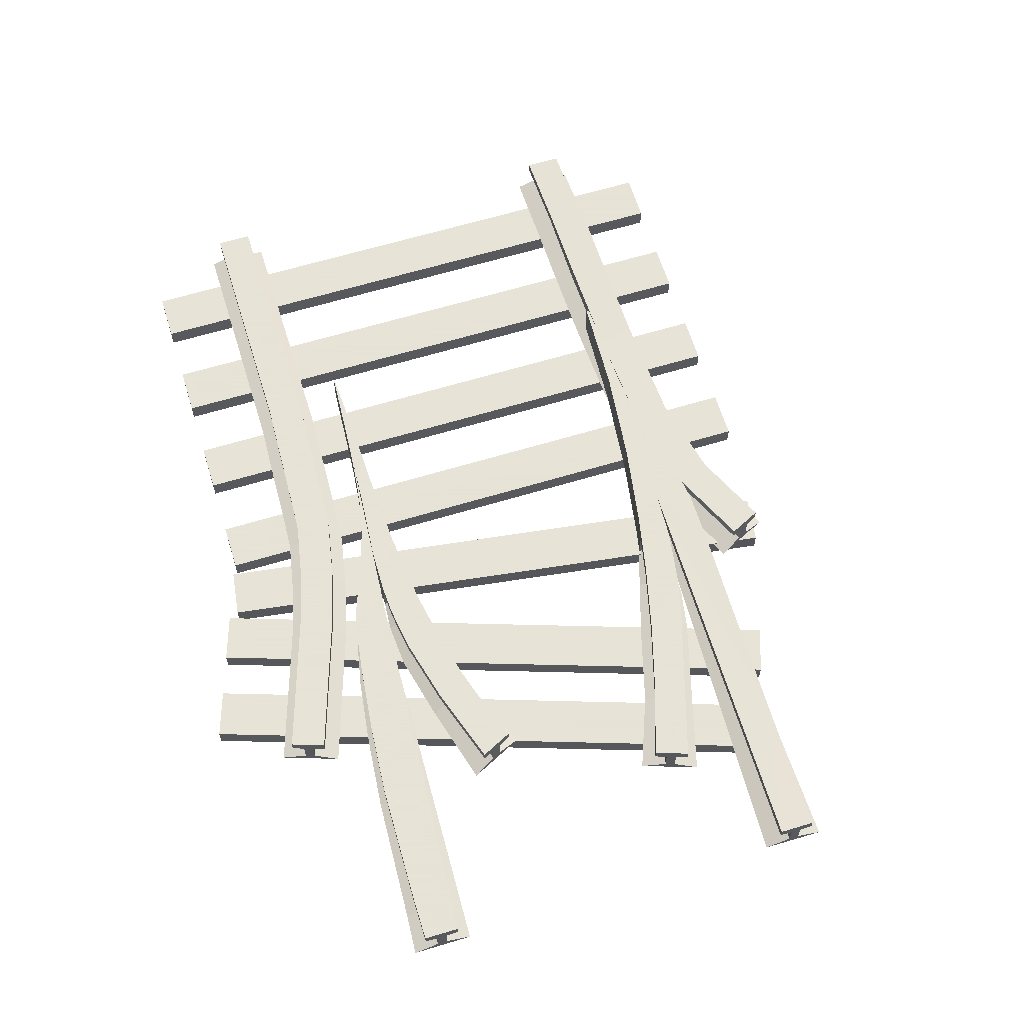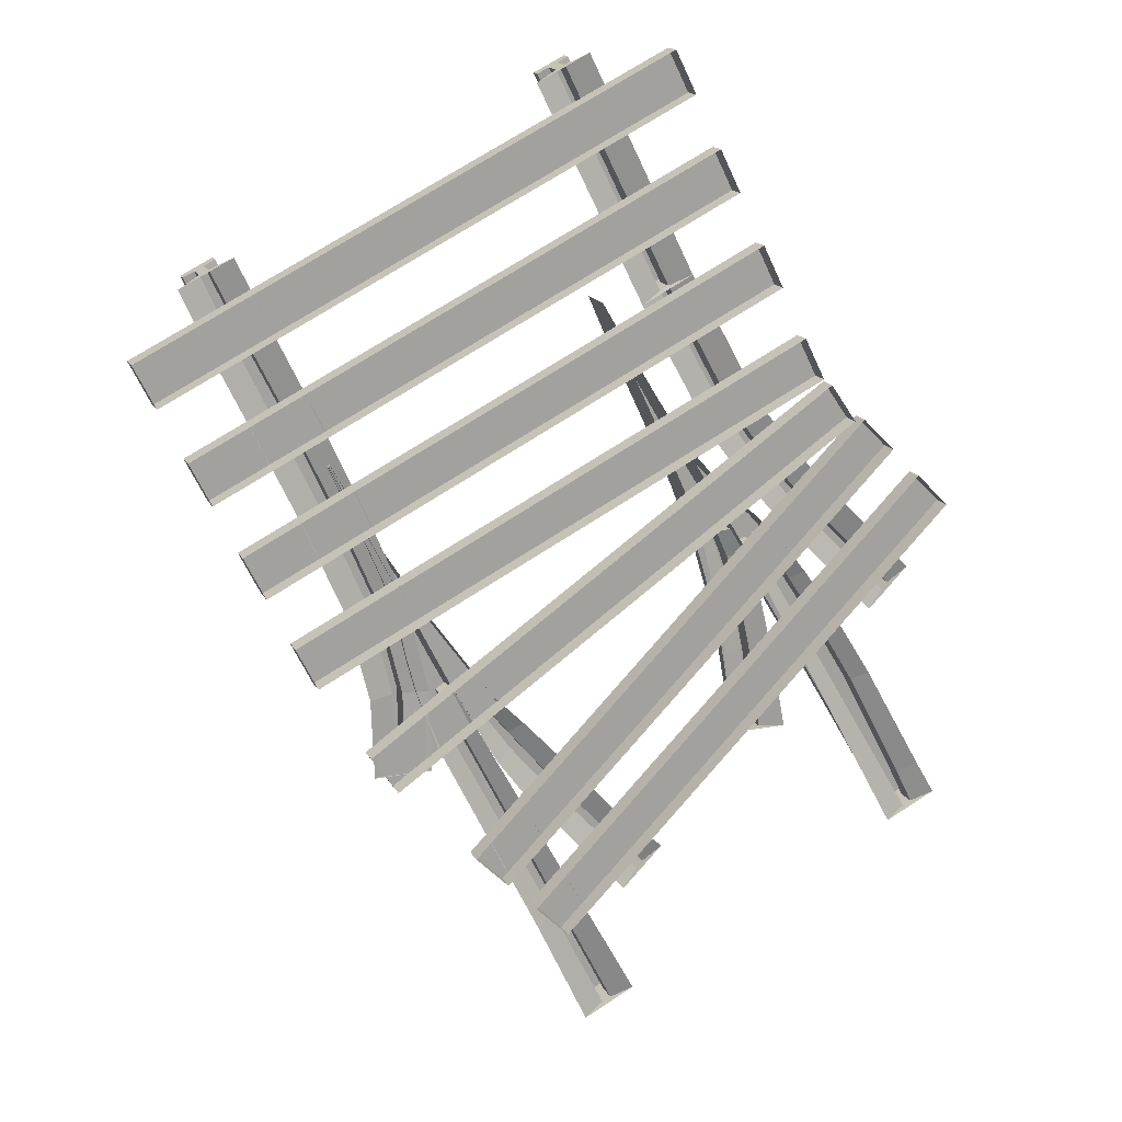
<metadata>
{"format":"obj","ext":"obj","renderer":"f3d","projection":"perspective","resolution":1024,"background":"white","views":[{"elev":62.8,"azim":136.4,"up":"+Y"},{"elev":16.5,"azim":-20.4,"up":"+Z"}]}
</metadata>
<code>
o Closure.30_30_cr_r_Plane.010
v 0.07351 -0.36 0.5897
v 0.8976 -0.36 -0.8014
v 0.09209 -0.36 0.5578
v 0.1541 -0.36 0.4526
v 0.2208 -0.36 0.3475
v 0.2591 -0.36 0.2906
v 0.3027 -0.36 0.2332
v 0.3589 -0.36 0.1724
v 0.4169 -0.36 0.1157
v 0.4857 -0.36 0.05152
v 0.5085 -0.36 0.02614
v 0.5398 -0.36 -0.01497
v 0.5928 -0.36 -0.09031
v 0.6875 -0.36 -0.2354
v 0.7819 -0.36 -0.3917
v 0.9298 -0.36 -0.6717
v 0.975 -0.36 -0.7629
v 0.4334 -0.36 -0.01147
v 0.4335 -0.385 -0.01144
v 0.5928 -0.385 -0.09028
v 0.6875 -0.385 -0.2354
v 0.7819 -0.385 -0.3917
v 0.975 -0.385 -0.7629
v 0.4612 -0.39 0.002426
v 0.9253 -0.39 -0.7877
v 0.4806 -0.39 0.01213
v 0.5129 -0.39 -0.03027
v 0.5653 -0.39 -0.1048
v 0.6598 -0.39 -0.2494
v 0.7541 -0.39 -0.4053
v 0.9021 -0.39 -0.6853
v 0.9474 -0.39 -0.7766
v 0.8976 -0.385 -0.8014
v 0.5085 -0.385 0.02617
v 0.5398 -0.385 -0.01494
v 0.9298 -0.385 -0.6717
v 0.4612 -0.44 0.002402
v 0.9253 -0.44 -0.7877
v 0.4805 -0.44 0.01211
v 0.5128 -0.44 -0.03029
v 0.5653 -0.44 -0.1048
v 0.6597 -0.44 -0.2494
v 0.7541 -0.44 -0.4053
v 0.9021 -0.44 -0.6853
v 0.9474 -0.44 -0.7766
v 0.699 -0.46 -0.2296
v 0.7957 -0.46 -0.3849
v 0.5085 -0.46 0.02614
v 0.5437 -0.46 -0.01276
v 0.9513 -0.46 -0.6612
v 0.6011 -0.46 -0.08593
v 1.003 -0.46 -0.7492
v 0.87 -0.46 -0.8153
v 0.4334 -0.46 -0.01147
v 0.4857 -0.46 0.05152
v 0.4169 -0.46 0.1157
v 0.3589 -0.46 0.1724
v 0.3027 -0.46 0.2332
v 0.2591 -0.46 0.2906
v 0.2208 -0.46 0.3475
v 0.1541 -0.46 0.4526
v 0.09209 -0.46 0.5578
v 0.07351 -0.46 0.5897
f 3 1 63 62
f 14 15 22 21
f 11 12 35 34
f 15 16 36 22
f 12 13 20 35
f 2 18 19 33
f 16 17 23 36
f 13 14 21 20
f 19 54 37 24
f 26 39 48 34
f 24 25 33 19
f 27 26 34 35
f 28 27 35 20
f 29 28 20 21
f 30 29 21 22
f 31 30 22 36
f 32 31 36 23
f 30 31 44 43
f 27 28 41 40
f 31 32 45 44
f 28 29 42 41
f 25 24 37 38
f 29 30 43 42
f 26 27 40 39
f 14 18 13
f 12 18 11
f 18 15 2
f 2 16 17
f 16 2 15
f 15 18 14
f 13 18 12
f 43 47 46 42
f 40 49 48 39
f 44 50 47 43
f 41 51 49 40
f 45 52 50 44
f 42 46 51 41
f 37 54 53 38
f 11 10 55 48
f 4 3 62 61
f 7 6 59 58
f 10 9 56 55
f 1 18 54 63
f 6 5 60 59
f 7 8 18
f 9 8 57 56
f 8 7 58 57
f 5 4 61 60
f 18 1 4
f 1 3 4
f 10 11 18
f 9 10 18
f 18 4 5
f 18 5 6
f 8 9 18
f 18 6 7
f 17 2 33 25 32 23
f 32 25 38 45
f 45 38 53 52
o Closure.30_30_st_l_BezierCurve.036
v -0.6592 -0.36 0.3023
v -0.5628 -0.36 0.08674
v -0.5293 -0.36 0.005884
v -0.509 -0.36 -0.05034
v -0.4948 -0.36 -0.1004
v -0.4723 -0.36 -0.2037
v -0.4507 -0.36 -0.2851
v -0.4331 -0.36 -0.3372
v -0.3834 -0.36 -0.4374
v -0.112 -0.3618 -0.9608
v 0.02702 -0.36 -1.236
v -0.6576 -0.36 0.3044
v 0.1044 -0.36 -1.197
v -0.3525 -0.36 -0.2969
v -0.4331 -0.385 -0.3372
v -0.3834 -0.385 -0.4374
v 0.02702 -0.385 -1.236
v -0.3525 -0.385 -0.2969
v -0.4055 -0.3899 -0.3234
v -0.3559 -0.3897 -0.4234
v -0.08455 -0.3915 -0.9467
v 0.05465 -0.3898 -1.222
v -0.3801 -0.3901 -0.3107
v 0.07677 -0.3901 -1.211
v -0.112 -0.3868 -0.9608
v 0.1044 -0.385 -1.197
v -0.4055 -0.4399 -0.3234
v -0.3559 -0.4397 -0.4234
v -0.08455 -0.4415 -0.9467
v 0.05465 -0.4398 -1.222
v -0.3801 -0.4401 -0.3107
v 0.07677 -0.4401 -1.211
v -0.1317 -0.4615 -0.9725
v -0.000463 -0.4598 -1.25
v -0.3942 -0.4597 -0.4463
v -0.4331 -0.46 -0.3372
v 0.1318 -0.4601 -1.183
v -0.3525 -0.46 -0.2969
v -0.6592 -0.46 0.3023
v -0.5628 -0.46 0.08674
v -0.5293 -0.46 0.005884
v -0.509 -0.46 -0.05034
v -0.4948 -0.46 -0.1004
v -0.4723 -0.46 -0.2037
v -0.4507 -0.46 -0.2851
v -0.6576 -0.46 0.3044
f 70 108 107 69
f 74 80 88 73
f 72 79 78 71
f 77 81 89 76
f 73 88 79 72
f 73 76 74
f 82 78 79 83
f 83 79 88 84
f 84 88 80 85
f 87 89 81 86
f 86 94 95 87
f 84 92 91 83
f 85 93 92 84
f 83 91 90 82
f 92 93 97 96
f 90 91 98 99
f 101 94 86 81
f 95 94 101 100
f 91 92 96 98
f 76 73 77
f 77 72 71
f 73 72 77
f 71 99 108 70
f 67 105 104 66
f 75 109 101 77
f 68 106 105 67
f 64 102 109 75
f 65 103 102 64
f 82 90 99 78
f 69 107 106 68
f 66 104 103 65
f 66 77 67
f 77 65 75
f 75 65 64
f 70 77 71
f 68 77 69
f 69 77 70
f 77 66 65
f 67 77 68
f 74 76 89 87 85 80
f 95 93 85 87
f 97 93 95 100
o Closure.30_45_st_l_BezierCurve.040
v -0.6581 -0.36 0.3049
v -0.373 -0.36 -0.2581
v -0.3045 -0.36 -0.3792
v -0.2627 -0.36 -0.438
v -0.2228 -0.36 -0.4934
v -0.1599 -0.36 -0.5683
v 0.1256 -0.36 -0.8746
v -0.6545 -0.36 0.3071
v -0.5333 -0.36 0.08973
v -0.4045 -0.36 -0.1104
v -0.2807 -0.36 -0.2824
v -0.1815 -0.36 -0.4099
v -0.07052 -0.36 -0.5423
v 0.05222 -0.36 -0.6776
v 0.1867 -0.36 -0.8135
v -0.2451 -0.36 -0.3282
v -0.3045 -0.385 -0.3792
v -0.2627 -0.385 -0.438
v -0.2228 -0.385 -0.4934
v -0.1815 -0.385 -0.4099
v 0.05222 -0.385 -0.6776
v 0.1867 -0.385 -0.8135
v -0.281 -0.39 -0.359
v -0.2376 -0.39 -0.4201
v -0.1984 -0.39 -0.4745
v -0.1367 -0.39 -0.5478
v 0.1474 -0.39 -0.8528
v -0.2685 -0.39 -0.3483
v -0.2055 -0.39 -0.4293
v -0.09379 -0.39 -0.5626
v 0.02981 -0.39 -0.6988
v 0.1649 -0.39 -0.8353
v -0.1599 -0.385 -0.5683
v 0.1256 -0.385 -0.8746
v -0.2451 -0.385 -0.3282
v -0.07052 -0.385 -0.5423
v -0.281 -0.44 -0.359
v -0.2376 -0.44 -0.4201
v -0.1984 -0.44 -0.4745
v -0.1367 -0.44 -0.5478
v 0.1474 -0.44 -0.8528
v -0.2685 -0.44 -0.3483
v -0.2055 -0.44 -0.4293
v -0.09379 -0.44 -0.5626
v 0.02981 -0.44 -0.6988
v 0.1649 -0.44 -0.8353
v 0.06387 -0.46 -0.6589
v -0.0528 -0.46 -0.5286
v 0.1038 -0.46 -0.8965
v -0.1797 -0.46 -0.5807
v -0.3045 -0.46 -0.3792
v -0.2747 -0.46 -0.4396
v 0.2086 -0.46 -0.7916
v -0.1699 -0.46 -0.4042
v -0.2451 -0.46 -0.3282
v -0.2379 -0.46 -0.5019
v -0.6581 -0.46 0.3049
v -0.373 -0.46 -0.2581
v -0.6545 -0.46 0.3071
v -0.5333 -0.46 0.08973
v -0.4045 -0.46 -0.1104
v -0.2807 -0.46 -0.2824
f 114 128 127 113
f 119 170 171 120
f 121 129 145 122
f 115 142 128 114
f 122 145 130 123
f 116 143 142 115
f 123 130 131 124
f 113 127 126 112
f 125 144 129 121
f 135 149 148 134
f 132 126 127 133
f 133 127 128 134
f 134 128 142 135
f 135 142 143 136
f 138 129 144 137
f 139 145 129 138
f 140 130 145 139
f 141 131 130 140
f 139 153 154 140
f 136 150 149 135
f 133 147 146 132
f 140 154 155 141
f 137 151 152 138
f 134 148 147 133
f 138 152 153 139
f 122 114 121
f 154 153 157 156
f 149 150 158 159
f 146 147 161 160
f 137 144 164 151
f 155 154 156 162
f 152 151 164 163
f 132 146 160 126
f 147 148 165 161
f 153 152 163 157
f 148 149 159 165
f 121 113 125
f 125 113 112
f 113 121 114
f 114 122 115
f 115 123 116
f 122 123 115
f 116 123 124
f 120 111 119
f 117 168 169 118
f 120 171 164 125
f 110 166 168 117
f 111 167 166 110
f 118 169 170 119
f 112 160 167 111
f 118 110 117
f 110 118 111
f 111 120 112
f 118 119 111
f 112 120 125
f 124 131 141 136 143 116
f 150 155 162 158
f 136 141 155 150
o Closure.30_st_cr_r_BezierCurve.041
v 0.03907 -0.36 0.6517
v 0.2468 -0.36 0.2951
v 0.3393 -0.36 0.1434
v 0.3897 -0.36 0.04726
v 0.4195 -0.36 -0.02159
v 0.4539 -0.36 -0.124
v 0.491 -0.36 -0.2935
v 0.5216 -0.36 -0.5023
v 0.1086 -0.36 0.4935
v 0.1895 -0.36 0.3207
v 0.2672 -0.36 0.1459
v 0.3359 -0.36 -0.03488
v 0.3782 -0.36 -0.178
v 0.402 -0.36 -0.2803
v 0.4207 -0.36 -0.3882
v 0.4336 -0.36 -0.5028
v 0.3108 -0.36 0.0308
v 0.5531 -0.46 -0.5022
v 0.3897 -0.385 0.04728
v 0.4195 -0.385 -0.02158
v 0.5216 -0.385 -0.5023
v 0.3108 -0.385 0.03082
v 0.3782 -0.385 -0.178
v 0.402 -0.385 -0.2803
v 0.4207 -0.385 -0.3882
v 0.3586 -0.39 0.04078
v 0.3891 -0.39 -0.02948
v 0.4227 -0.39 -0.1292
v 0.4596 -0.39 -0.2965
v 0.4901 -0.39 -0.5025
v 0.3416 -0.39 0.03724
v 0.3667 -0.39 -0.02823
v 0.4094 -0.39 -0.1733
v 0.4333 -0.39 -0.277
v 0.4522 -0.39 -0.3863
v 0.465 -0.39 -0.5026
v 0.4539 -0.385 -0.124
v 0.4911 -0.385 -0.2935
v 0.3359 -0.385 -0.03487
v 0.4336 -0.385 -0.5028
v 0.3585 -0.44 0.04077
v 0.389 -0.44 -0.02949
v 0.4226 -0.44 -0.1292
v 0.4596 -0.44 -0.2965
v 0.4901 -0.44 -0.5025
v 0.3416 -0.44 0.03723
v 0.3666 -0.44 -0.02824
v 0.4093 -0.44 -0.1733
v 0.4333 -0.44 -0.277
v 0.4521 -0.44 -0.3863
v 0.465 -0.44 -0.5026
v 0.3274 -0.46 -0.03671
v 0.3634 -0.46 -0.1803
v 0.4717 -0.46 -0.121
v 0.5119 -0.46 -0.2916
v 0.3822 -0.46 -0.2823
v 0.3897 -0.46 0.04726
v 0.4288 -0.46 -0.01917
v 0.3962 -0.46 -0.3897
v 0.3108 -0.46 0.0308
v 0.4022 -0.46 -0.5029
v 0.03907 -0.46 0.6517
v 0.2468 -0.46 0.2951
v 0.3393 -0.46 0.1434
v 0.1086 -0.46 0.4935
v 0.1895 -0.46 0.3207
v 0.2672 -0.46 0.1459
f 172 173 234 233
f 176 175 190 191
f 186 187 211 196
f 179 178 209 192
f 188 183 210 193
f 185 186 196 195
f 178 177 208 209
f 184 185 195 194
f 177 176 191 208
f 183 184 194 210
f 201 200 215 216
f 197 198 191 190
f 198 199 208 191
f 199 200 209 208
f 200 201 192 209
f 203 202 193 210
f 204 203 210 194
f 205 204 194 195
f 206 205 195 196
f 207 206 196 211
f 198 197 212 213
f 205 206 221 220
f 202 203 218 217
f 199 198 213 214
f 206 207 222 221
f 203 204 219 218
f 200 199 214 215
f 204 205 220 219
f 219 224 223 218
f 214 225 226 215
f 220 227 224 219
f 215 226 189 216
f 212 228 229 213
f 197 190 228 212
f 221 230 227 220
f 218 223 231 217
f 202 217 231 193
f 213 229 225 214
f 222 232 230 221
f 184 183 177
f 183 188 175
f 175 176 183
f 176 177 183
f 177 178 184
f 178 179 186
f 184 178 185
f 179 187 186
f 186 185 178
f 173 182 181
f 181 180 236 237
f 188 182 238 231
f 173 174 235 234
f 182 181 237 238
f 180 172 233 236
f 174 175 228 235
f 173 180 172
f 173 181 180
f 175 188 174
f 174 182 173
f 182 174 188
f 179 192 201 207 211 187
f 216 222 207 201
f 222 216 189 232
o dtrack_s3_30.stockrails_Cube.015
v -0.4125 -0.46 -0.4992
v -0.868 -0.46 0.8168
v -1.001 -0.46 0.7507
v -0.5607 -0.46 -0.5003
v -0.4743 -0.44 -0.4997
v -0.9232 -0.44 0.7893
v -0.9453 -0.44 0.7783
v -0.499 -0.44 -0.4999
v -0.4743 -0.39 -0.4997
v -0.9232 -0.39 0.7893
v -0.9453 -0.39 0.7783
v -0.499 -0.39 -0.4999
v -0.973 -0.385 0.7645
v -0.5299 -0.385 -0.5001
v -0.4434 -0.385 -0.4994
v -0.8956 -0.385 0.8031
v -0.973 -0.36 0.7645
v -0.5299 -0.36 -0.5001
v -0.4434 -0.36 -0.4994
v -0.8956 -0.36 0.8031
v -0.418 -0.46 -0.2878
v -0.4765 -0.4602 -0.03978
v -0.582 -0.4604 0.2103
v -0.6868 -0.4602 0.4389
v -0.7842 -0.46 0.6398
v -0.9192 -0.46 0.5688
v -0.8254 -0.4603 0.3753
v -0.7248 -0.4604 0.1627
v -0.6258 -0.4603 -0.0677
v -0.5682 -0.46 -0.2961
v -0.4804 -0.44 -0.2913
v -0.5383 -0.4402 -0.05096
v -0.641 -0.4404 0.1943
v -0.7434 -0.4402 0.4177
v -0.8397 -0.44 0.6132
v -0.8637 -0.44 0.5951
v -0.7689 -0.4403 0.3961
v -0.6658 -0.4404 0.1784
v -0.564 -0.4402 -0.05658
v -0.5057 -0.44 -0.2926
v -0.4804 -0.39 -0.2913
v -0.5384 -0.3902 -0.05095
v -0.641 -0.3904 0.1943
v -0.7434 -0.3902 0.4177
v -0.8397 -0.39 0.6132
v -0.8635 -0.39 0.5964
v -0.7683 -0.3903 0.4
v -0.6655 -0.3904 0.1807
v -0.5638 -0.3902 -0.05721
v -0.5057 -0.39 -0.2926
v -0.8907 -0.385 0.5848
v -0.7961 -0.3852 0.3905
v -0.6949 -0.3854 0.174
v -0.5947 -0.3852 -0.06172
v -0.5369 -0.385 -0.2944
v -0.4493 -0.385 -0.2895
v -0.5077 -0.3852 -0.04638
v -0.6116 -0.3854 0.2012
v -0.7157 -0.3852 0.4267
v -0.8129 -0.385 0.6228
v -0.8907 -0.36 0.5848
v -0.7961 -0.3602 0.3905
v -0.6949 -0.3604 0.174
v -0.5945 -0.3602 -0.06174
v -0.5368 -0.36 -0.2944
v -0.4494 -0.36 -0.2895
v -0.5078 -0.3602 -0.04487
v -0.6121 -0.3604 0.1977
v -0.7164 -0.3602 0.4211
v -0.8128 -0.36 0.6225
v 0.5951 -0.39 0.1116
v 0.7166 -0.39 -0.01026
v 0.6982 -0.39 -0.02778
v 0.5755 -0.39 0.09476
v 0.471 -0.39 0.2154
v 0.3912 -0.39 0.3204
v 0.3344 -0.39 0.4203
v 0.2757 -0.39 0.5269
v 0.1425 -0.46 0.6391
v 0.7914 -0.46 -0.2084
v 0.8962 -0.46 -0.1035
v 0.2748 -0.46 0.7066
v 0.1975 -0.44 0.6686
v 0.8351 -0.44 -0.1647
v 0.8526 -0.44 -0.1472
v 0.2195 -0.44 0.6801
v 0.1975 -0.39 0.6686
v 0.8351 -0.39 -0.1647
v 0.8526 -0.39 -0.1472
v 0.2195 -0.39 0.6802
v 0.8744 -0.385 -0.1254
v 0.2472 -0.385 0.6925
v 0.17 -0.385 0.6543
v 0.8133 -0.385 -0.1865
v 0.8744 -0.36 -0.1254
v 0.2472 -0.36 0.6925
v 0.1701 -0.36 0.6532
v 0.8133 -0.36 -0.1865
v 0.5082 2.379 -0.4916
v 0.2975 -0.44 0.5389
v 0.3557 -0.44 0.4332
v 0.4121 -0.44 0.3344
v 0.4914 -0.44 0.2308
v 0.595 -0.44 0.1115
v 0.7166 -0.44 -0.01027
v 0.6987 -0.44 -0.02744
v 0.5761 -0.44 0.09515
v 0.4716 -0.44 0.2157
v 0.3916 -0.44 0.3206
v 0.3345 -0.44 0.4203
v 0.2757 -0.44 0.5269
v 0.3519 -0.46 0.569
v 0.4087 -0.46 0.4652
v 0.4635 -0.46 0.3688
v 0.5408 -0.46 0.2684
v 0.308 -0.36 0.4043
v 0.2485 -0.36 0.5118
v 0.3247 -0.36 0.554
v 0.3822 -0.36 0.4492
v 0.4378 -0.36 0.3516
v 0.5161 -0.36 0.2496
v 0.6184 -0.36 0.1317
v 0.7387 -0.36 0.011
v -0.13 -0.46 1.185
v 0.00265 -0.46 1.251
v -0.07474 -0.44 1.212
v 0.1978 -0.44 0.6658
v 0.2199 -0.44 0.6768
v -0.05263 -0.44 1.223
v -0.07474 -0.39 1.212
v 0.1978 -0.39 0.6658
v 0.2199 -0.39 0.6768
v -0.05263 -0.39 1.223
v -0.02499 -0.385 1.237
v -0.1024 -0.385 1.199
v 0.1701 -0.385 0.652
v -0.02499 -0.36 1.237
v -0.1024 -0.36 1.199
v 0.6421 -0.46 0.1523
v 0.7612 -0.46 0.03256
v 0.6541 -0.46 -0.07022
v 0.529 -0.46 0.05438
v 0.4222 -0.46 0.1782
v 0.3403 -0.46 0.2861
v 0.2815 -0.46 0.3883
v 0.2213 -0.46 0.4968
v 0.6764 -0.385 -0.04882
v 0.5526 -0.385 0.07488
v 0.4469 -0.385 0.197
v 0.3659 -0.385 0.3034
v 0.308 -0.385 0.4043
v 0.2485 -0.385 0.5119
v 0.3247 -0.385 0.554
v 0.3821 -0.385 0.4491
v 0.4375 -0.385 0.3514
v 0.5155 -0.385 0.2492
v 0.6179 -0.385 0.1314
v 0.7384 -0.385 0.01075
v 0.2975 -0.39 0.539
v 0.3557 -0.39 0.4332
v 0.4121 -0.39 0.3344
v 0.4914 -0.39 0.2308
v 0.6764 -0.36 -0.04883
v 0.5526 -0.36 0.07477
v 0.4469 -0.36 0.197
v 0.3659 -0.36 0.3034
f 274 245 249 284
f 263 273 244 240
f 240 244 245 241
f 268 278 246 242
f 273 283 248 244
f 245 244 248 249
f 284 249 251 289
f 279 247 253 294
f 289 251 255 299
f 294 253 257 304
f 303 304 257 256
f 248 254 258 255 251 249
f 255 258 308 299
f 299 308 307 300
f 300 307 306 301
f 301 306 305 302
f 302 305 304 303
f 254 298 308 258
f 298 297 307 308
f 297 296 306 307
f 296 295 305 306
f 295 294 304 305
f 252 293 303 256
f 293 292 302 303
f 292 291 301 302
f 291 290 300 301
f 290 289 299 300
f 248 283 298 254
f 283 282 297 298
f 282 281 296 297
f 281 280 295 296
f 280 279 294 295
f 250 288 293 252
f 288 287 292 293
f 287 286 291 292
f 286 285 290 291
f 285 284 289 290
f 243 247 279 269
f 269 279 280 270
f 270 280 281 271
f 271 281 282 272
f 272 282 283 273
f 241 245 274 264
f 264 274 275 265
f 265 275 276 266
f 266 276 277 267
f 267 277 278 268
f 239 243 269 259
f 259 269 270 260
f 260 270 271 261
f 261 271 272 262
f 262 272 273 263
f 246 278 288 250
f 278 277 287 288
f 277 276 286 287
f 276 275 285 286
f 275 274 284 285
f 392 393 358 357
f 330 391 356 334
f 393 394 359 358
f 391 392 357 356
f 343 323 327 310
f 379 344 322 318
f 318 322 323 319
f 350 338 324 320
f 321 317 320 324
f 328 325 321 324
f 344 311 326 322
f 323 322 326 327
f 310 327 329 396
f 316 325 331 390
f 396 329 333 361
f 390 331 335 355
f 356 355 335 334
f 325 328 330 334 335 331
f 326 332 336 333 329 327
f 388 389 354 404
f 386 387 403 402
f 389 390 355 354
f 387 388 404 403
f 332 385 401 336
f 358 404 354 357
f 385 386 402 401
f 357 354 355 356
f 398 399 393 392
f 321 325 316 349
f 400 309 395 394
f 399 400 394 393
f 309 310 396 395
f 367 366 370 371
f 362 364 365 317
f 317 365 366 320
f 320 366 367 363
f 364 362 363 367
f 371 368 364 367
f 364 368 369 365
f 366 365 369 370
f 371 370 330 372
f 369 368 373 374
f 372 330 334 375
f 374 373 376 335
f 334 335 376 375
f 368 371 372 375 376 373
f 369 374 335 334 330 370
f 360 402 403 359
f 333 336 401 361
f 359 403 404 358
f 361 401 402 360
f 315 316 390 389
f 328 397 391 330
f 314 315 389 388
f 313 314 388 387
f 397 398 392 391
f 326 311 385 332
f 311 312 386 385
f 395 396 361 360
f 394 395 360 359
f 312 313 387 386
f 342 343 310 309
f 338 339 398 397
f 341 342 309 400
f 324 338 397 328
f 380 345 344 379
f 381 346 345 380
f 340 341 400 399
f 339 340 399 398
f 377 342 341 353
f 382 347 346 381
f 384 349 348 383
f 317 321 349 384
f 383 348 347 382
f 352 340 339 351
f 351 339 338 350
f 353 341 340 352
f 346 313 312 345
f 378 343 342 377
f 347 314 313 346
f 348 315 314 347
f 349 316 315 348
f 319 323 343 378
f 345 312 311 344
f 243 246 250 247
f 246 243 239 242
f 247 250 252 256 257 253
o dtrack_s3_30.sleepers_Cube.017
v 0.2019 -0.51 1.256
v -1.125 -0.51 0.5947
v -1.071 -0.51 0.4873
v 0.2555 -0.51 1.149
v 0.2019 -0.46 1.256
v -1.125 -0.46 0.5947
v -1.071 -0.46 0.4873
v 0.2555 -0.46 1.149
v 0.3219 -0.51 1.016
v -1.005 -0.51 0.3547
v -0.9512 -0.51 0.2473
v 0.3755 -0.51 0.9087
v 0.3219 -0.46 1.016
v -1.005 -0.46 0.3547
v -0.9512 -0.46 0.2473
v 0.3755 -0.46 0.9087
v 0.4419 -0.51 0.7761
v -0.8847 -0.51 0.1147
v -0.8312 -0.51 0.007266
v 0.4955 -0.51 0.6687
v 0.4419 -0.46 0.7761
v -0.8847 -0.46 0.1147
v -0.8312 -0.46 0.007266
v 0.4955 -0.46 0.6687
v 0.5619 -0.51 0.5361
v -0.7647 -0.51 -0.1253
v -0.7112 -0.51 -0.2327
v 0.6155 -0.51 0.4287
v 0.5619 -0.46 0.5361
v -0.7647 -0.46 -0.1253
v -0.7112 -0.46 -0.2327
v 0.6155 -0.46 0.4287
v 0.6376 -0.5126 0.4123
v -0.5825 -0.5061 -0.4296
v -0.5143 -0.5056 -0.5284
v 0.7057 -0.5121 0.3135
v 0.6377 -0.4626 0.4126
v -0.5824 -0.4561 -0.4293
v -0.5143 -0.4556 -0.5281
v 0.7058 -0.4621 0.3138
v -0.2301 -0.51 -0.8182
v 0.8182 -0.51 0.2301
v 0.7333 -0.51 0.3149
v -0.3149 -0.51 -0.7333
v -0.2301 -0.46 -0.8182
v 0.8182 -0.46 0.2301
v 0.7333 -0.46 0.3149
v -0.3149 -0.46 -0.7333
v -0.06941 -0.51 -0.9788
v 0.9788 -0.51 0.06941
v 0.8939 -0.51 0.1543
v -0.1543 -0.51 -0.8939
v -0.06941 -0.46 -0.9788
v 0.9788 -0.46 0.06941
v 0.8939 -0.46 0.1543
v -0.1543 -0.46 -0.8939
f 409 412 411 410
f 405 409 410 406
f 406 410 411 407
f 407 411 412 408
f 409 405 408 412
f 417 420 419 418
f 413 417 418 414
f 414 418 419 415
f 415 419 420 416
f 417 413 416 420
f 425 428 427 426
f 421 425 426 422
f 422 426 427 423
f 423 427 428 424
f 425 421 424 428
f 433 436 435 434
f 429 433 434 430
f 430 434 435 431
f 431 435 436 432
f 433 429 432 436
f 441 444 443 442
f 437 441 442 438
f 438 442 443 439
f 439 443 444 440
f 441 437 440 444
f 449 452 451 450
f 445 449 450 446
f 446 450 451 447
f 447 451 452 448
f 449 445 448 452
f 457 460 459 458
f 453 457 458 454
f 454 458 459 455
f 455 459 460 456
f 457 453 456 460

</code>
